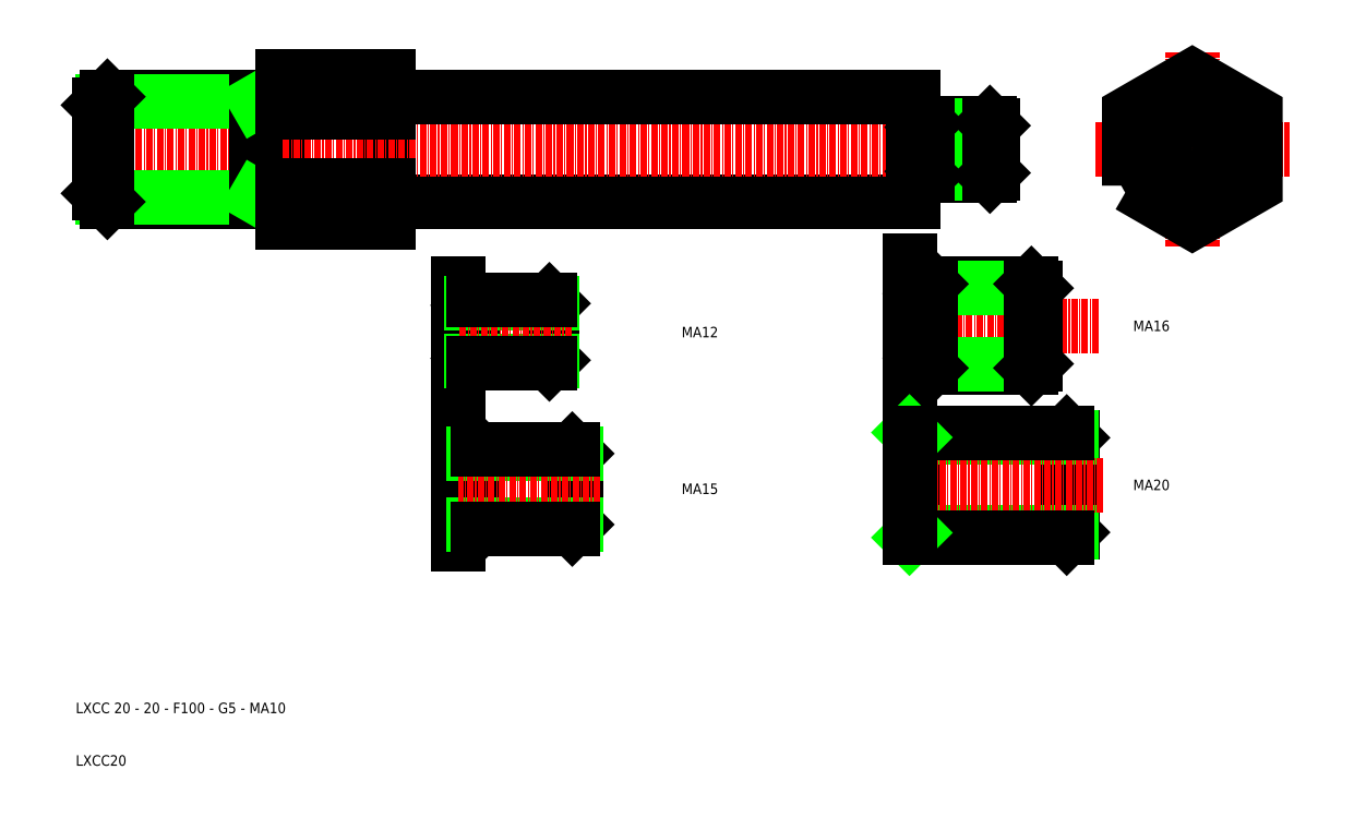
<metadata>
{"format":"dxf","ext":"dxf","renderer":"ezdxf+matplotlib","layout":"modelspace","background":"white","min_lineweight":24,"dpi":150}
</metadata>
<code>
0
SECTION
2
ENTITIES
0
LINE
8
CENTER
10
239.4
20
34.73
30
0
11
276.4
21
34.73
31
0
0
LINE
8
0
10
51.53
20
44.73
30
0
11
84.73
21
44.73
31
0
0
LINE
8
0
10
51.53
20
24.73
30
0
11
84.73
21
24.73
31
0
0
LINE
8
CENTER
10
46.93
20
34.73
30
0
11
84.93
21
34.73
31
0
0
LINE
8
0
10
50.61
20
43.81
30
0
11
79.93
21
43.81
31
0
0
LINE
8
0
10
50.61
20
25.65
30
0
11
79.93
21
25.65
31
0
0
LINE
8
0
10
51.53
20
44.73
30
0
11
51.53
21
24.73
31
0
0
LINE
8
0
10
49.93
20
43.13
30
0
11
49.93
21
26.33
31
0
0
TEXT
8
0
10
45.51
20
-72.6
30
0
40
2
1
LXCC 20 - 20 - F100 - G5 - MA10
0
TEXT
8
0
10
45.51
20
-82.6
30
0
40
2
1
LXCC20
0
LINE
8
0
10
49.93
20
26.33
30
0
11
51.53
21
24.73
31
0
0
LINE
8
0
10
49.93
20
43.13
30
0
11
51.53
21
44.73
31
0
0
LINE
8
0
10
84.93
20
48.58
30
0
11
84.93
21
20.87
31
0
0
LINE
8
0
10
79.93
20
44.73
30
0
11
79.93
21
24.73
31
0
0
LINE
8
0
10
204.9
20
44.73
30
0
11
204.9
21
39.08
31
0
0
LINE
8
0
10
104.9
20
48.58
30
0
11
104.9
21
20.87
31
0
0
LINE
8
CENTER
10
257.9
20
16.23
30
0
11
257.9
21
53.23
31
0
0
LINE
8
0
10
105.1
20
24.73
30
0
11
204.9
21
24.73
31
0
0
LINE
8
CENTER
10
84.93
20
34.73
30
0
11
204.9
21
34.73
31
0
0
LINE
8
0
10
79.93
20
25.65
30
0
11
81.53
21
24.73
31
0
0
ARC
8
0
10
84.73
20
24.53
30
0
40
0.2
50
0
51
90
0
ARC
8
0
10
105.1
20
24.53
30
0
40
0.2
50
90
51
180
0
LINE
8
0
10
219.4
20
39.73
30
0
11
207.4
21
39.73
31
0
0
LINE
8
0
10
219.4
20
29.73
30
0
11
207.4
21
29.73
31
0
0
LINE
8
CENTER
10
222.9
20
34.73
30
0
11
204.9
21
34.73
31
0
0
LINE
8
0
10
219.9
20
39.27
30
0
11
207
21
39.27
31
0
0
LINE
8
0
10
219.9
20
30.19
30
0
11
207
21
30.19
31
0
0
LINE
8
0
10
204.9
20
30.38
30
0
11
204.9
21
24.73
31
0
0
LINE
8
0
10
206.6
20
38.69
30
0
11
206.6
21
30.76
31
0
0
LINE
8
0
10
207.4
20
29.73
30
0
11
207.4
21
39.73
31
0
0
LINE
8
0
10
204.9
20
30.38
30
0
11
204.9
21
39.08
31
0
0
ARC
8
0
10
206.5
20
30.38
30
0
40
0.2
50
45
51
90
0
ARC
8
0
10
205.1
20
30.38
30
0
40
0.2
50
90
51
180
0
LINE
8
0
10
206.5
20
30.58
30
0
11
205.1
21
30.58
31
0
0
LINE
8
0
10
207.4
20
29.73
30
0
11
206.6
21
30.52
31
0
0
ARC
8
0
10
206.5
20
39.08
30
0
40
0.2
50
270
51
315
0
ARC
8
0
10
205.1
20
39.08
30
0
40
0.2
50
180
51
270
0
LINE
8
0
10
206.5
20
38.88
30
0
11
205.1
21
38.88
31
0
0
LINE
8
0
10
207.4
20
39.73
30
0
11
206.6
21
38.93
31
0
0
LINE
8
0
10
219.9
20
30.23
30
0
11
219.9
21
39.23
31
0
0
LINE
8
0
10
219.4
20
29.73
30
0
11
219.4
21
39.73
31
0
0
LINE
8
0
10
219.9
20
30.23
30
0
11
219.4
21
29.73
31
0
0
LINE
8
0
10
219.9
20
39.23
30
0
11
219.4
21
39.73
31
0
0
LINE
8
0
10
105.1
20
44.73
30
0
11
204.9
21
44.73
31
0
0
LINE
8
0
10
79.93
20
43.81
30
0
11
81.53
21
44.73
31
0
0
ARC
8
0
10
84.73
20
44.93
30
0
40
0.2
50
270
51
0
0
ARC
8
0
10
105.1
20
44.93
30
0
40
0.2
50
180
51
270
0
TEXT
8
0
10
246.7
20
-30.15
30
0
40
2
1
MA20
0
CIRCLE
8
0
10
257.9
20
34.73
30
0
40
4.5
0
CIRCLE
8
0
10
257.9
20
34.73
30
0
40
5
0
LINE
8
0
10
136.2
20
5.378
30
0
11
135.6
21
5.978
31
0
0
LINE
8
0
10
136.2
20
-5.422
30
0
11
135.6
21
-6.022
31
0
0
LINE
8
0
10
135.6
20
-6.022
30
0
11
135.6
21
5.978
31
0
0
LINE
8
0
10
136.2
20
-5.422
30
0
11
136.2
21
5.378
31
0
0
LINE
8
0
10
121.2
20
5.978
30
0
11
120.3
21
5.028
31
0
0
LINE
8
0
10
120.1
20
4.958
30
0
11
118.5
21
4.958
31
0
0
ARC
8
0
10
118.5
20
5.198
30
0
40
0.24
50
180
51
270
0
ARC
8
0
10
120.1
20
5.198
30
0
40
0.24
50
270
51
315
0
LINE
8
0
10
121.2
20
-6.022
30
0
11
120.3
21
-5.073
31
0
0
LINE
8
0
10
120.1
20
-5.002
30
0
11
118.5
21
-5.002
31
0
0
ARC
8
0
10
118.5
20
-5.242
30
0
40
0.24
50
90
51
180
0
ARC
8
0
10
120.1
20
-5.242
30
0
40
0.24
50
45
51
90
0
LINE
8
0
10
118.2
20
-9.558
30
0
11
118.2
21
9.117
31
0
0
LINE
8
0
10
121.2
20
-6.022
30
0
11
121.2
21
5.978
31
0
0
LINE
8
0
10
120.2
20
4.736
30
0
11
120.2
21
-4.78
31
0
0
LINE
8
0
10
136.2
20
-5.47
30
0
11
120.7
21
-5.47
31
0
0
LINE
8
0
10
136.2
20
5.426
30
0
11
120.7
21
5.426
31
0
0
LINE
8
CENTER
10
139.8
20
-0.02221
30
0
11
118.2
21
-0.02221
31
0
0
LINE
8
0
10
135.6
20
-6.022
30
0
11
121.2
21
-6.022
31
0
0
LINE
8
0
10
135.6
20
5.978
30
0
11
121.2
21
5.978
31
0
0
LINE
8
0
10
140.7
20
-23.19
30
0
11
140
21
-22.44
31
0
0
LINE
8
0
10
140.7
20
-36.69
30
0
11
140
21
-37.44
31
0
0
LINE
8
0
10
140
20
-37.44
30
0
11
140
21
-22.44
31
0
0
LINE
8
0
10
140.7
20
-36.69
30
0
11
140.7
21
-23.19
31
0
0
LINE
8
0
10
122
20
-22.44
30
0
11
120.8
21
-23.63
31
0
0
LINE
8
0
10
120.6
20
-23.72
30
0
11
118.5
21
-23.72
31
0
0
ARC
8
0
10
118.5
20
-23.42
30
0
40
0.3
50
180
51
270
0
ARC
8
0
10
120.6
20
-23.42
30
0
40
0.3
50
270
51
315
0
LINE
8
0
10
122
20
-37.44
30
0
11
120.8
21
-36.26
31
0
0
LINE
8
0
10
120.6
20
-36.17
30
0
11
118.5
21
-36.17
31
0
0
ARC
8
0
10
118.5
20
-36.47
30
0
40
0.3
50
90
51
180
0
ARC
8
0
10
120.6
20
-36.47
30
0
40
0.3
50
45
51
90
0
LINE
8
0
10
118.2
20
-40.36
30
0
11
118.2
21
-19.39
31
0
0
LINE
8
0
10
122
20
-37.44
30
0
11
122
21
-22.44
31
0
0
LINE
8
0
10
120.7
20
-23.99
30
0
11
120.7
21
-35.89
31
0
0
LINE
8
0
10
140.7
20
-36.75
30
0
11
121.3
21
-36.75
31
0
0
LINE
8
0
10
140.7
20
-23.13
30
0
11
121.3
21
-23.13
31
0
0
LINE
8
CENTER
10
145.2
20
-29.94
30
0
11
118.2
21
-29.94
31
0
0
LINE
8
0
10
140
20
-37.44
30
0
11
122
21
-37.44
31
0
0
LINE
8
0
10
140
20
-22.44
30
0
11
122
21
-22.44
31
0
0
LINE
8
0
10
235
20
-20.18
30
0
11
234
21
-19.18
31
0
0
LINE
8
0
10
235
20
-38.18
30
0
11
234
21
-39.18
31
0
0
LINE
8
0
10
234
20
-39.18
30
0
11
234
21
-19.18
31
0
0
LINE
8
0
10
235
20
-38.18
30
0
11
235
21
-20.18
31
0
0
LINE
8
0
10
205
20
-39.18
30
0
11
205
21
-19.18
31
0
0
LINE
8
0
10
235
20
-38.26
30
0
11
205
21
-38.26
31
0
0
LINE
8
0
10
235
20
-20.1
30
0
11
205
21
-20.1
31
0
0
LINE
8
CENTER
10
241
20
-29.18
30
0
11
205
21
-29.18
31
0
0
LINE
8
0
10
234
20
-39.18
30
0
11
204.1
21
-39.18
31
0
0
LINE
8
0
10
234
20
-19.18
30
0
11
204.1
21
-19.18
31
0
0
TEXT
8
0
10
160.8
20
-30.89
30
0
40
2
1
MA15
0
TEXT
8
0
10
160.8
20
-1.071
30
0
40
2
1
MA12
0
LINE
8
0
10
227.3
20
9.091
30
0
11
208.1
21
9.091
31
0
0
LINE
8
0
10
227.3
20
-6.909
30
0
11
208.1
21
-6.909
31
0
0
LINE
8
CENTER
10
240.1
20
1.091
30
0
11
204.1
21
1.091
31
0
0
LINE
8
0
10
228.1
20
8.355
30
0
11
207.4
21
8.355
31
0
0
LINE
8
0
10
228.1
20
-6.173
30
0
11
207.4
21
-6.173
31
0
0
LINE
8
0
10
206.8
20
7.435
30
0
11
206.8
21
-5.253
31
0
0
LINE
8
0
10
208.1
20
-6.909
30
0
11
208.1
21
9.091
31
0
0
LINE
8
0
10
204.1
20
-12.32
30
0
11
204.1
21
13.56
31
0
0
ARC
8
0
10
206.6
20
-5.869
30
0
40
0.32
50
45
51
90
0
ARC
8
0
10
204.4
20
-5.869
30
0
40
0.32
50
90
51
180
0
LINE
8
0
10
206.6
20
-5.549
30
0
11
204.4
21
-5.549
31
0
0
LINE
8
0
10
208.1
20
-6.909
30
0
11
206.9
21
-5.643
31
0
0
ARC
8
0
10
206.6
20
8.051
30
0
40
0.32
50
270
51
315
0
ARC
8
0
10
204.4
20
8.051
30
0
40
0.32
50
180
51
270
0
LINE
8
0
10
206.6
20
7.731
30
0
11
204.4
21
7.731
31
0
0
LINE
8
0
10
208.1
20
9.091
30
0
11
206.9
21
7.825
31
0
0
LINE
8
0
10
228.1
20
-6.109
30
0
11
228.1
21
8.291
31
0
0
LINE
8
0
10
227.3
20
-6.909
30
0
11
227.3
21
9.091
31
0
0
LINE
8
0
10
228.1
20
-6.109
30
0
11
227.3
21
-6.909
31
0
0
LINE
8
0
10
228.1
20
8.291
30
0
11
227.3
21
9.091
31
0
0
TEXT
8
0
10
246.7
20
0.1224
30
0
40
2
1
MA16
0
LINE
8
0
10
205
20
-20.1
30
0
11
204.1
21
-19.18
31
0
0
LINE
8
0
10
205
20
-38.26
30
0
11
204.1
21
-39.18
31
0
0
LINE
8
0
10
204.1
20
-19.18
30
0
11
204.1
21
-39.18
31
0
0
CIRCLE
8
0
10
257.9
20
34.73
30
0
40
10
0
POLYLINE
8
0
66
     1
10
0
20
0
30
0
70
     1
0
VERTEX
8
0
10
245.9
20
27.8
30
0
0
VERTEX
8
0
10
257.9
20
20.87
30
0
0
VERTEX
8
0
10
269.9
20
27.8
30
0
0
VERTEX
8
0
10
269.9
20
41.65
30
0
0
VERTEX
8
0
10
257.9
20
48.58
30
0
0
VERTEX
8
0
10
245.9
20
41.65
30
0
0
SEQEND
8
0
0
LINE
8
0
10
104.9
20
20.87
30
0
11
84.93
21
20.87
31
0
0
LINE
8
0
10
104.9
20
27.8
30
0
11
84.93
21
27.8
31
0
0
LINE
8
0
10
104.9
20
41.65
30
0
11
84.93
21
41.65
31
0
0
LINE
8
0
10
104.9
20
48.58
30
0
11
84.93
21
48.58
31
0
0
ENDSEC
0
EOF

</code>
